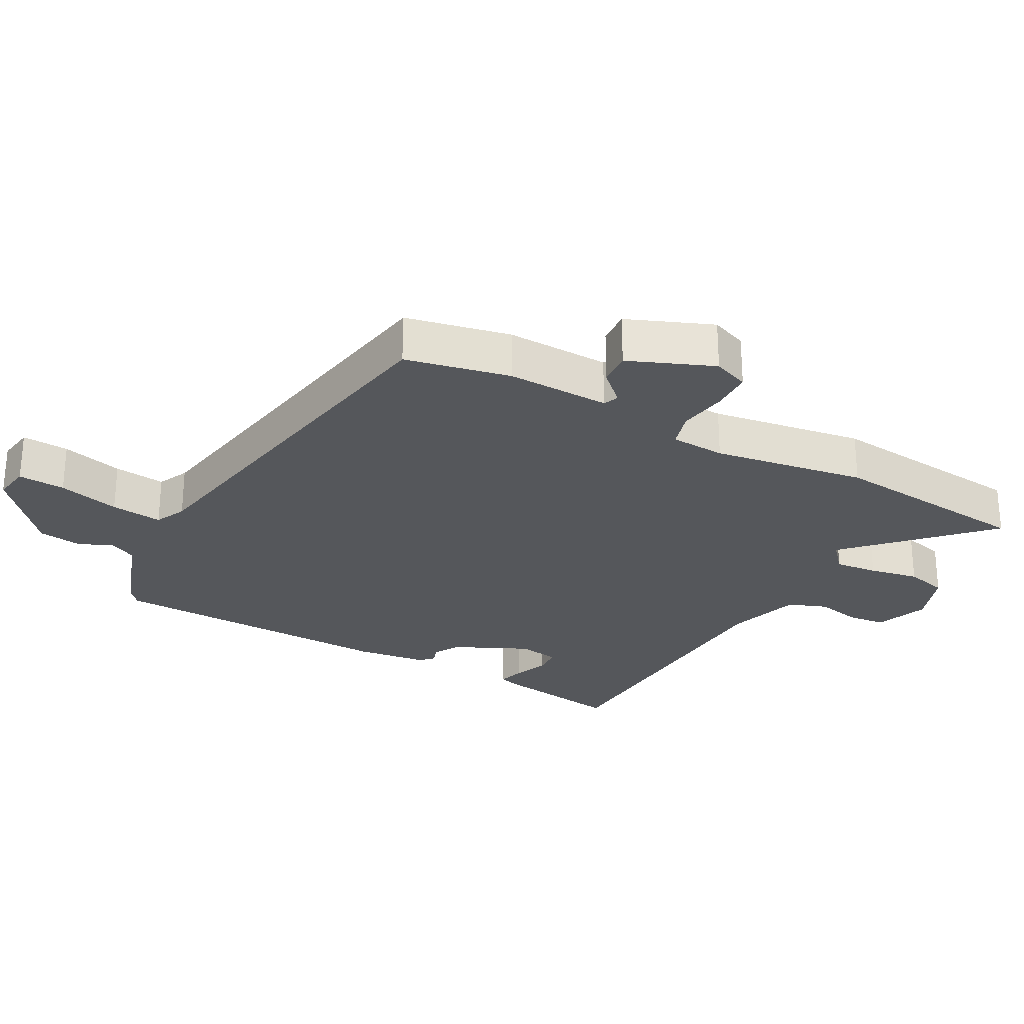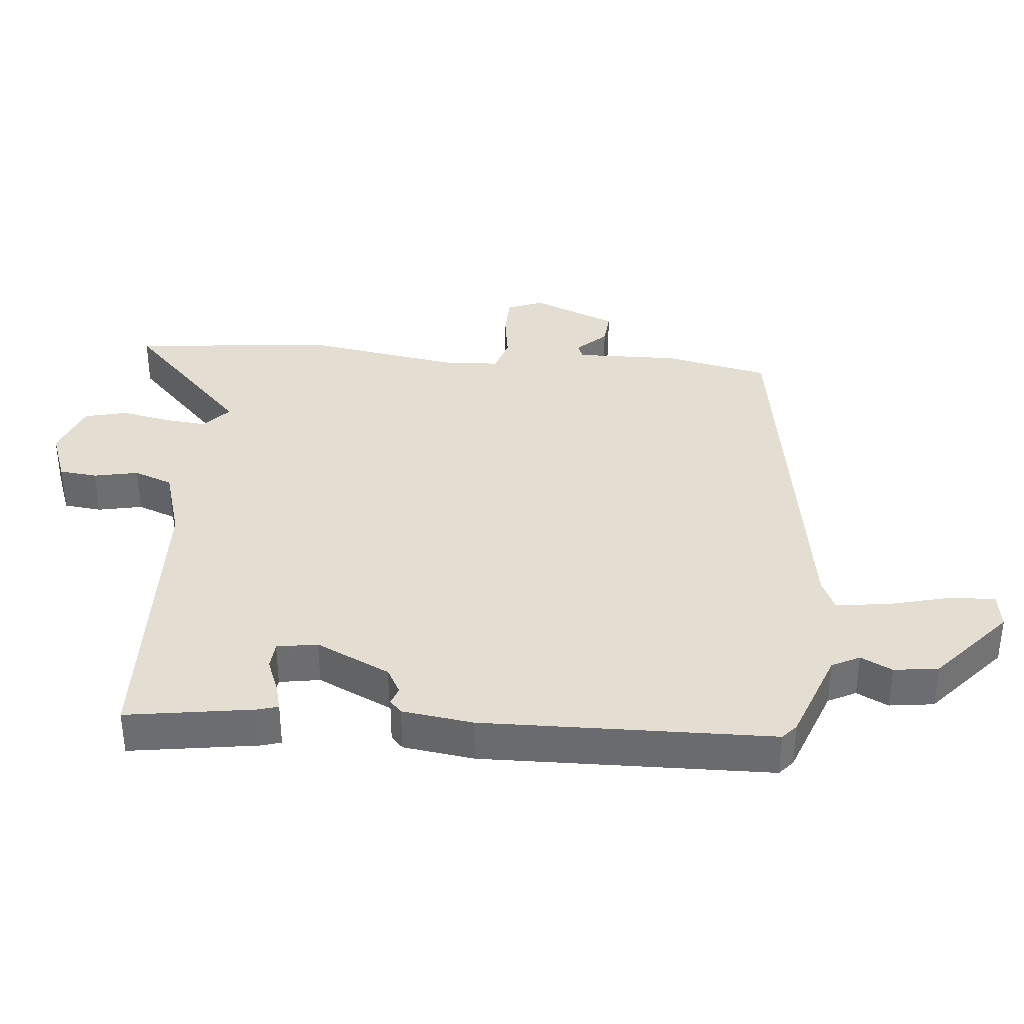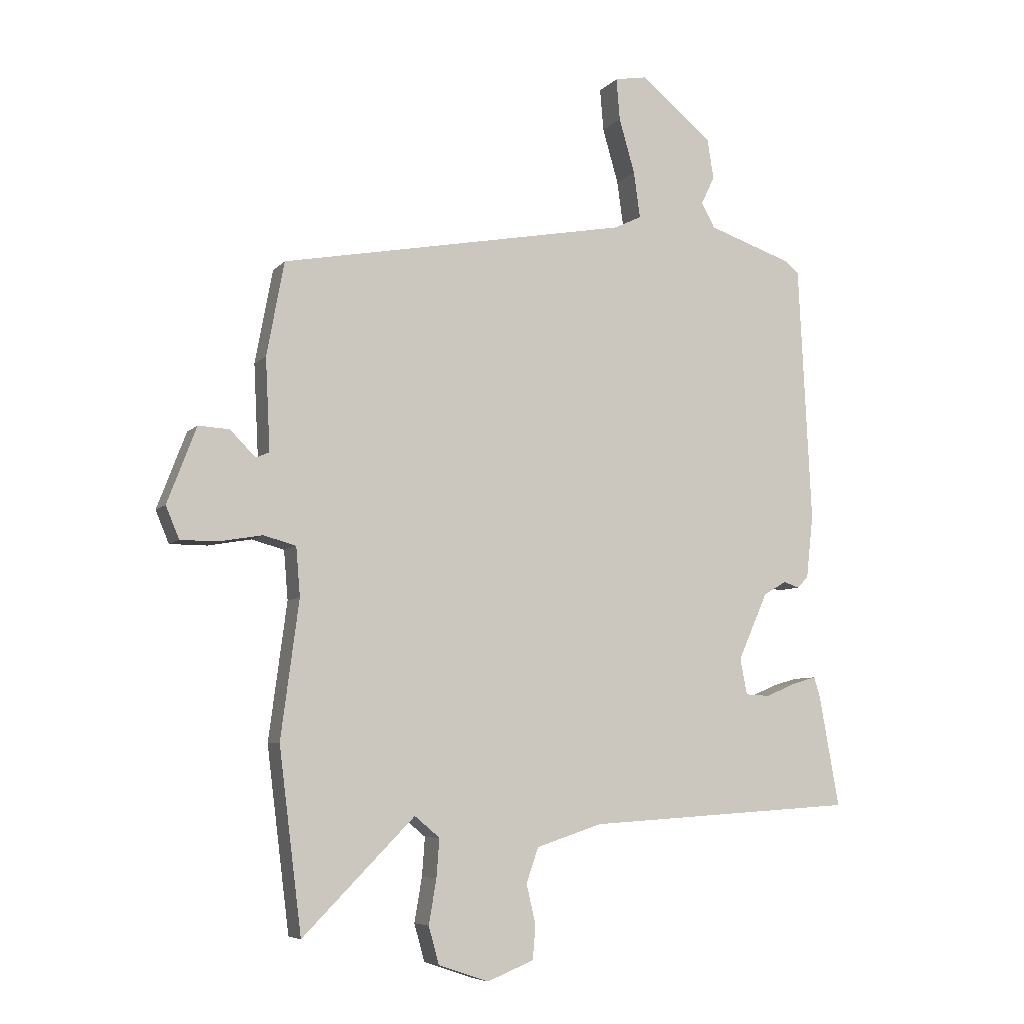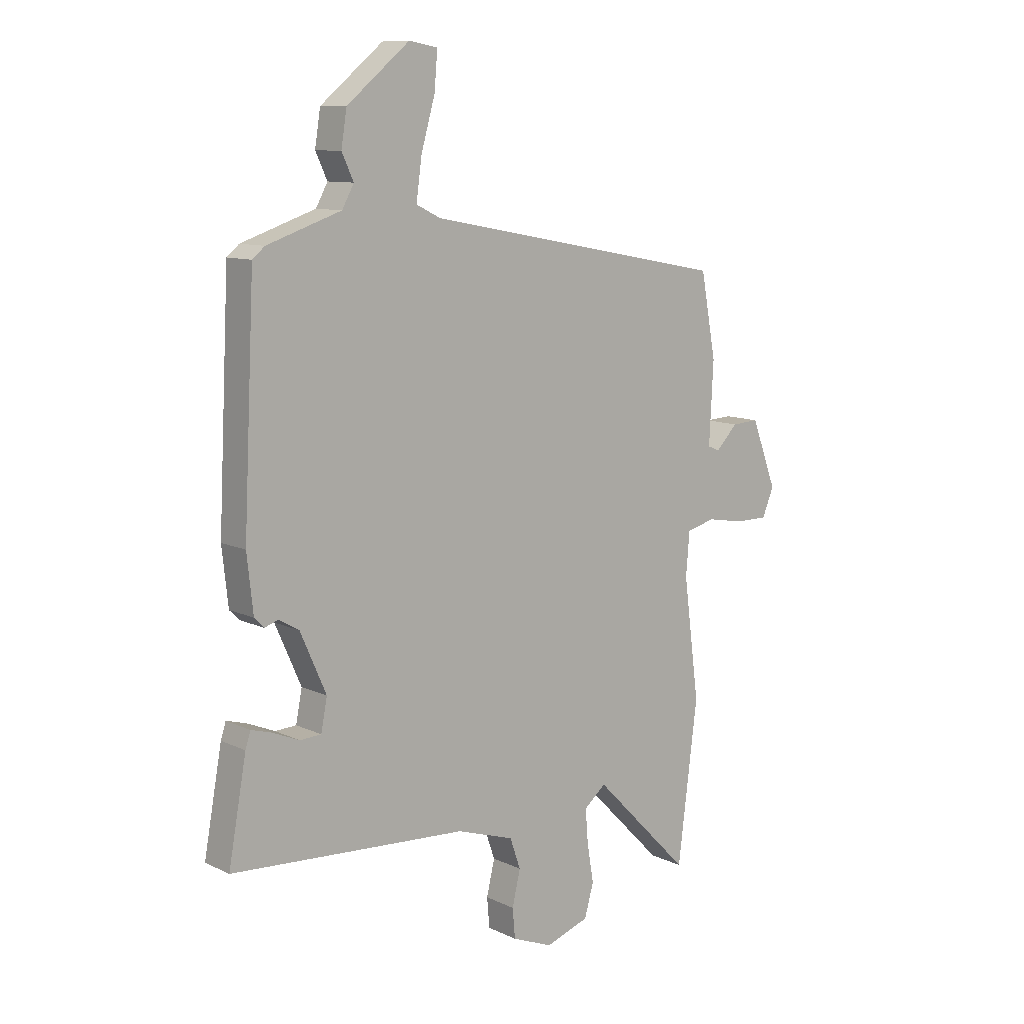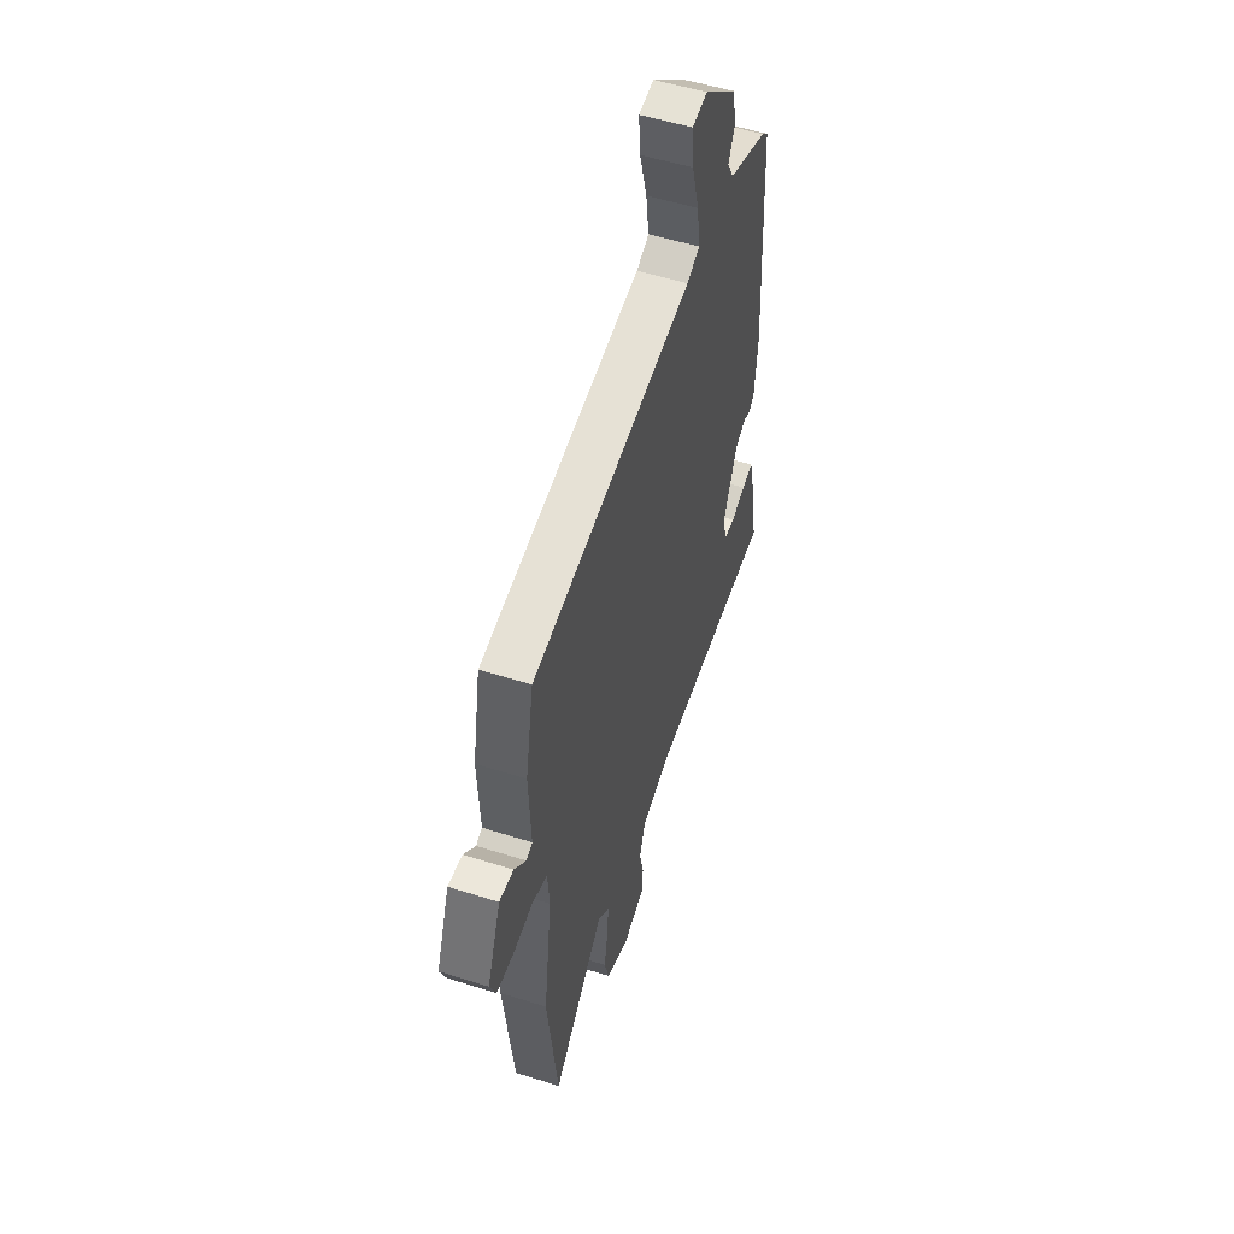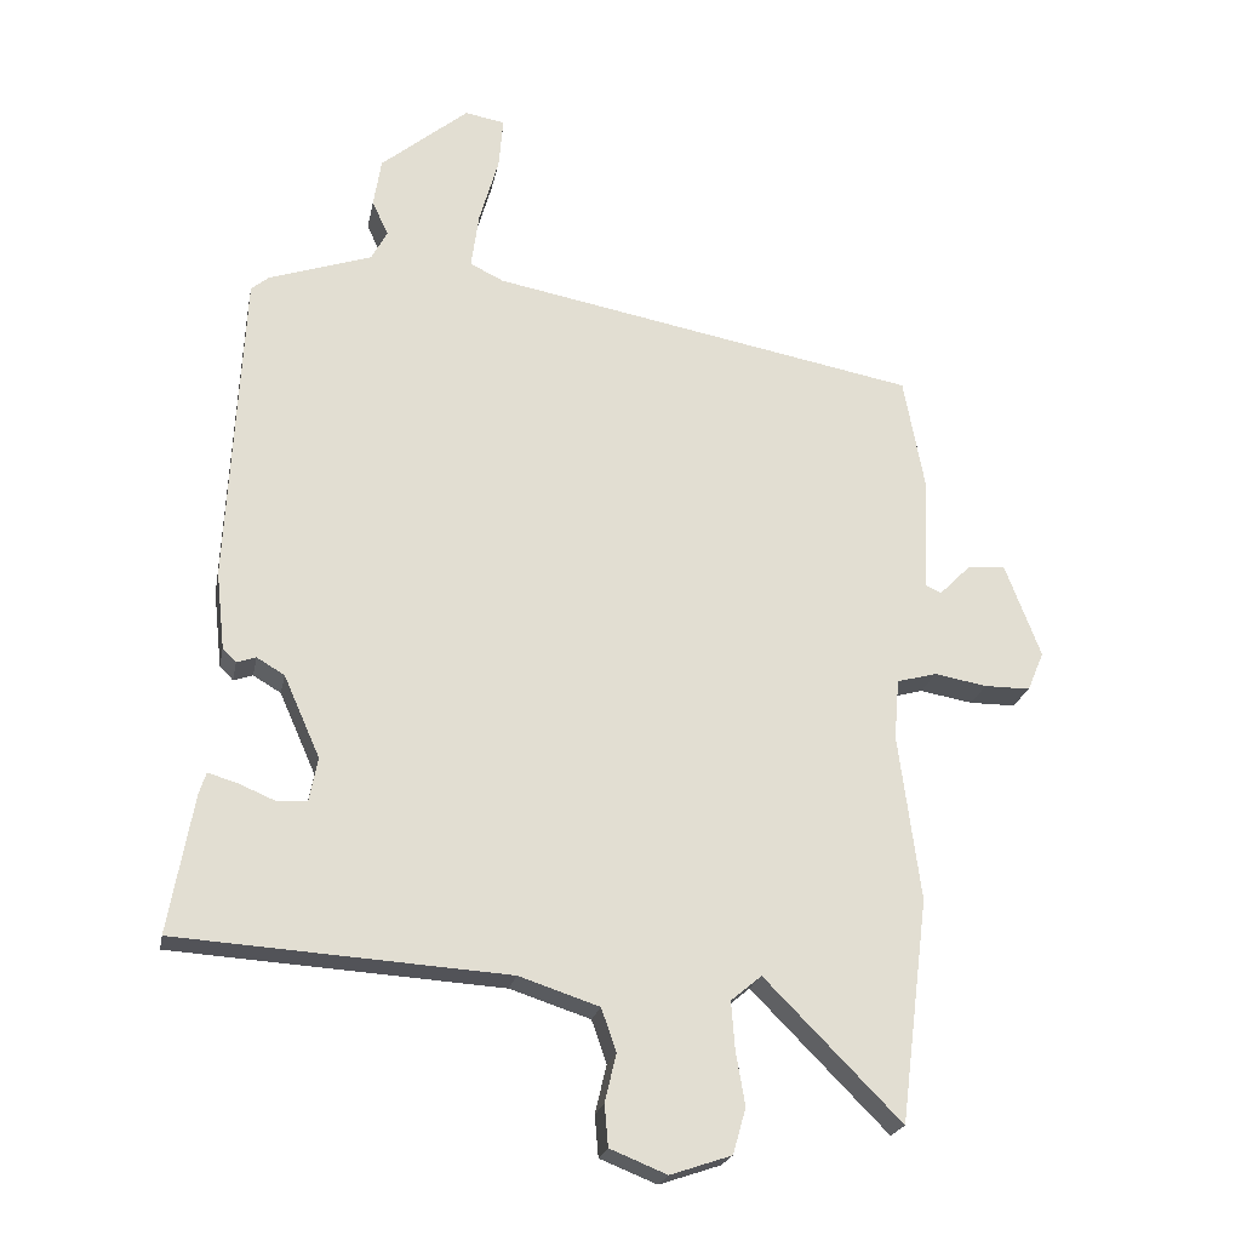
<metadata>
{"format":"obj","ext":"obj","renderer":"f3d","projection":"perspective","resolution":1024,"background":"white","views":[{"elev":-26.9,"azim":62.6,"up":"+Y"},{"elev":36.2,"azim":-83.2,"up":"+Y"},{"elev":-6.7,"azim":157.9,"up":"+Z"},{"elev":10.3,"azim":-40.3,"up":"+Z"},{"elev":52.4,"azim":109.0,"up":"+Z"},{"elev":-22.0,"azim":-10.9,"up":"+Z"}]}
</metadata>
<code>
v -0.443 0.07 0.496
v -0.419 0.07 0.516
v -0.274 0.07 0.565
v -0.251 0.07 0.607
v -0.274 0.07 0.656
v -0.263 0.07 0.724
v -0.14 0.07 0.825
v -0.084 0.07 0.815
v -0.09 0.07 0.743
v -0.117 0.07 0.649
v -0.128 0.07 0.57
v -0.081 0.07 0.547
v 0.519 0.07 0.434
v 0.549 0.07 0.273
v 0.541 0.07 0.115
v 0.564 0.07 0.105
v 0.608 0.07 0.149
v 0.661 0.07 0.152
v 0.711 0.07 0.021
v 0.688 0.07 -0.034
v 0.624 0.07 -0.034
v 0.55 0.07 -0.021
v 0.494 0.07 -0.036
v 0.487 0.07 -0.12
v 0.518 0.07 -0.355
v 0.479 0.07 -0.667
v 0.287 0.07 -0.473
v 0.244 0.07 -0.509
v 0.249 0.07 -0.575
v 0.262 0.07 -0.651
v 0.244 0.07 -0.715
v 0.158 0.07 -0.744
v 0.078 0.07 -0.712
v 0.073 0.07 -0.654
v 0.089 0.07 -0.586
v 0.068 0.07 -0.526
v -0.045 0.07 -0.489
v -0.509 0.07 -0.459
v -0.474 0.07 -0.265
v -0.464 0.07 -0.234
v -0.423 0.07 -0.246
v -0.371 0.07 -0.268
v -0.329 0.07 -0.266
v -0.317 0.07 -0.204
v -0.368 0.07 -0.089
v -0.407 0.07 -0.066
v -0.434 0.07 -0.075
v -0.453 0.07 -0.056
v -0.465 0.07 0.053
v -0.443 0 0.496
v -0.419 0 0.516
v -0.274 0 0.565
v -0.251 0 0.607
v -0.274 0 0.656
v -0.263 0 0.724
v -0.14 0 0.825
v -0.084 0 0.815
v -0.09 0 0.743
v -0.117 0 0.649
v -0.128 0 0.57
v -0.081 0 0.547
v 0.519 0 0.434
v 0.549 0 0.273
v 0.541 0 0.115
v 0.564 0 0.105
v 0.608 0 0.149
v 0.661 0 0.152
v 0.711 0 0.021
v 0.688 0 -0.034
v 0.624 0 -0.034
v 0.55 0 -0.021
v 0.494 0 -0.036
v 0.487 0 -0.12
v 0.518 0 -0.355
v 0.479 0 -0.667
v 0.287 0 -0.473
v 0.244 0 -0.509
v 0.249 0 -0.575
v 0.262 0 -0.651
v 0.244 0 -0.715
v 0.158 0 -0.744
v 0.078 0 -0.712
v 0.073 0 -0.654
v 0.089 0 -0.586
v 0.068 0 -0.526
v -0.045 0 -0.489
v -0.509 0 -0.459
v -0.474 0 -0.265
v -0.464 0 -0.234
v -0.423 0 -0.246
v -0.371 0 -0.268
v -0.329 0 -0.266
v -0.317 0 -0.204
v -0.368 0 -0.089
v -0.407 0 -0.066
v -0.434 0 -0.075
v -0.453 0 -0.056
v -0.465 0 0.053
f 1 2 3
f 49 1 3
f 48 49 3
f 47 48 3
f 46 47 3
f 45 46 3 4
f 44 45 4
f 40 41 42
f 39 40 42
f 38 39 42
f 37 38 42
f 36 37 42 43
f 33 34 35
f 32 33 35
f 31 32 35
f 30 31 35
f 29 30 35
f 28 29 35 36
f 36 43 44
f 28 36 44
f 27 28 44
f 24 25 26 27
f 20 21 22
f 19 20 22
f 18 19 22
f 17 18 22
f 16 17 22
f 15 16 22 23
f 14 15 23
f 13 14 23
f 12 13 23
f 27 44 4
f 24 27 4
f 23 24 4
f 12 23 4
f 11 12 4
f 5 6 7
f 4 5 7
f 11 4 7
f 10 11 7
f 7 8 9 10
f 52 51 50
f 52 50 98
f 52 98 97
f 52 97 96
f 52 96 95
f 53 52 95 94
f 53 94 93
f 91 90 89
f 91 89 88
f 91 88 87
f 91 87 86
f 92 91 86 85
f 84 83 82
f 84 82 81
f 84 81 80
f 84 80 79
f 84 79 78
f 85 84 78 77
f 93 92 85
f 93 85 77
f 93 77 76
f 76 75 74 73
f 71 70 69
f 71 69 68
f 71 68 67
f 71 67 66
f 71 66 65
f 72 71 65 64
f 72 64 63
f 72 63 62
f 72 62 61
f 53 93 76
f 53 76 73
f 53 73 72
f 53 72 61
f 53 61 60
f 56 55 54
f 56 54 53
f 56 53 60
f 56 60 59
f 59 58 57 56
f 1 50 51 2
f 2 51 52 3
f 3 52 53 4
f 4 53 54 5
f 5 54 55 6
f 6 55 56 7
f 7 56 57 8
f 8 57 58 9
f 9 58 59 10
f 10 59 60 11
f 11 60 61 12
f 12 61 62 13
f 13 62 63 14
f 14 63 64 15
f 15 64 65 16
f 16 65 66 17
f 17 66 67 18
f 18 67 68 19
f 19 68 69 20
f 20 69 70 21
f 21 70 71 22
f 22 71 72 23
f 23 72 73 24
f 24 73 74 25
f 25 74 75 26
f 26 75 76 27
f 27 76 77 28
f 28 77 78 29
f 29 78 79 30
f 30 79 80 31
f 31 80 81 32
f 32 81 82 33
f 33 82 83 34
f 34 83 84 35
f 35 84 85 36
f 36 85 86 37
f 37 86 87 38
f 38 87 88 39
f 39 88 89 40
f 40 89 90 41
f 41 90 91 42
f 42 91 92 43
f 43 92 93 44
f 44 93 94 45
f 45 94 95 46
f 46 95 96 47
f 47 96 97 48
f 48 97 98 49
f 49 98 50 1

</code>
